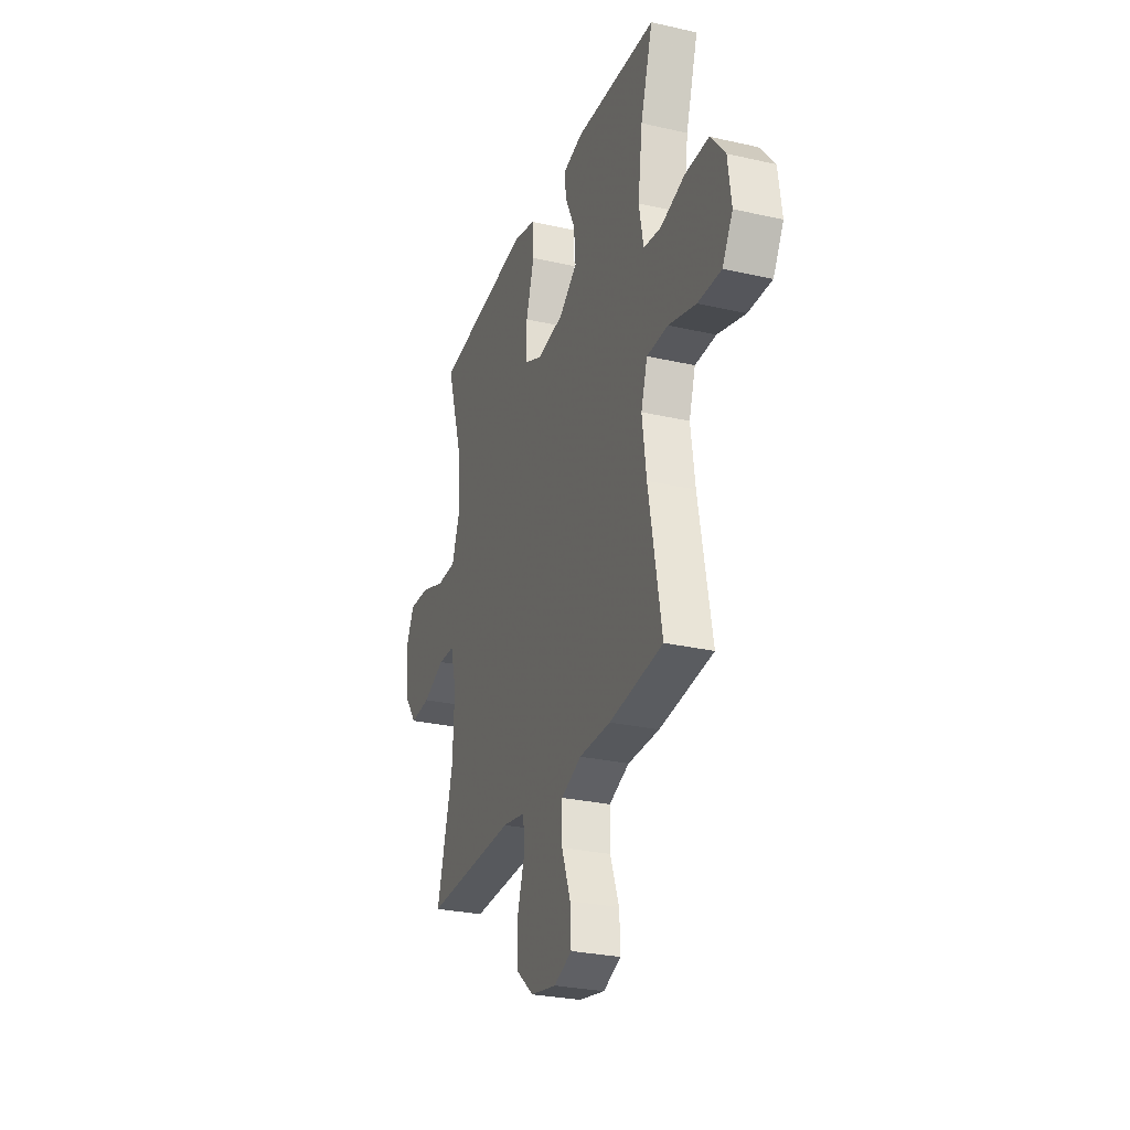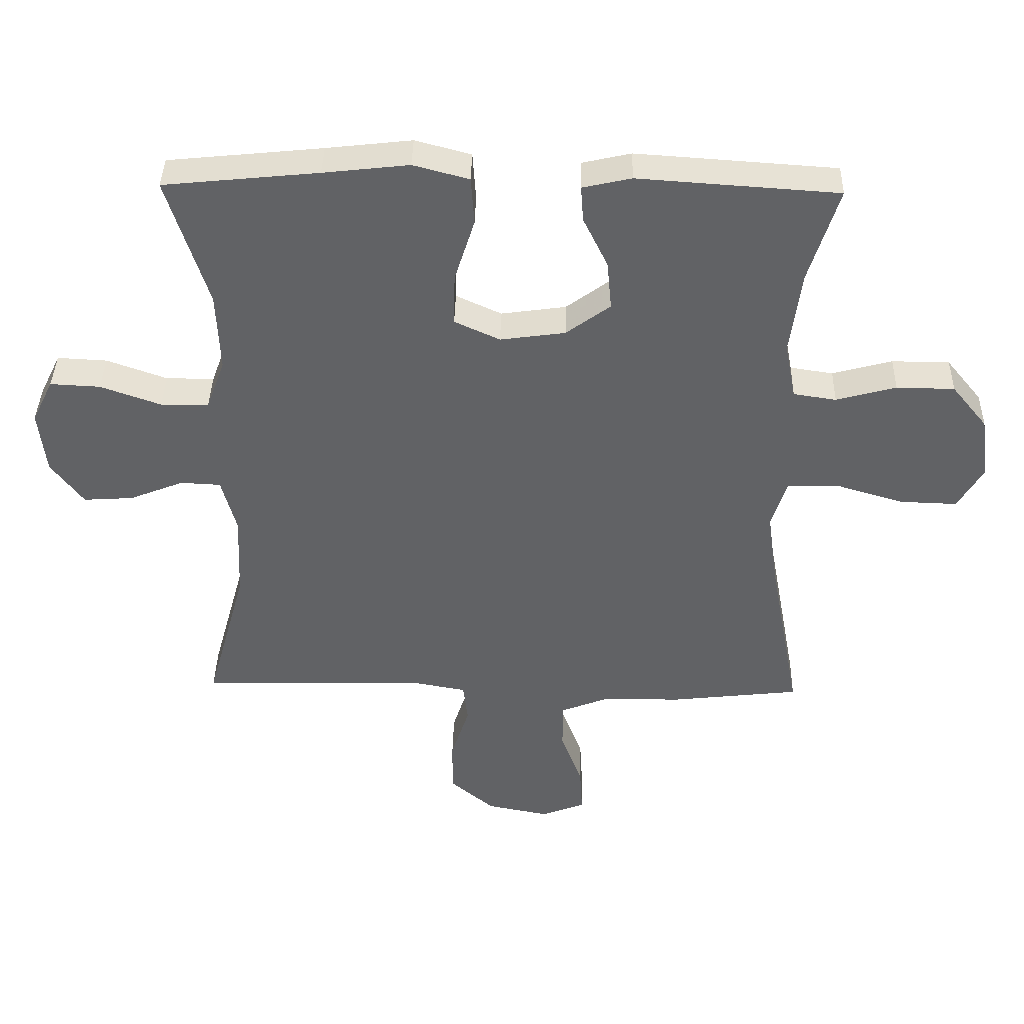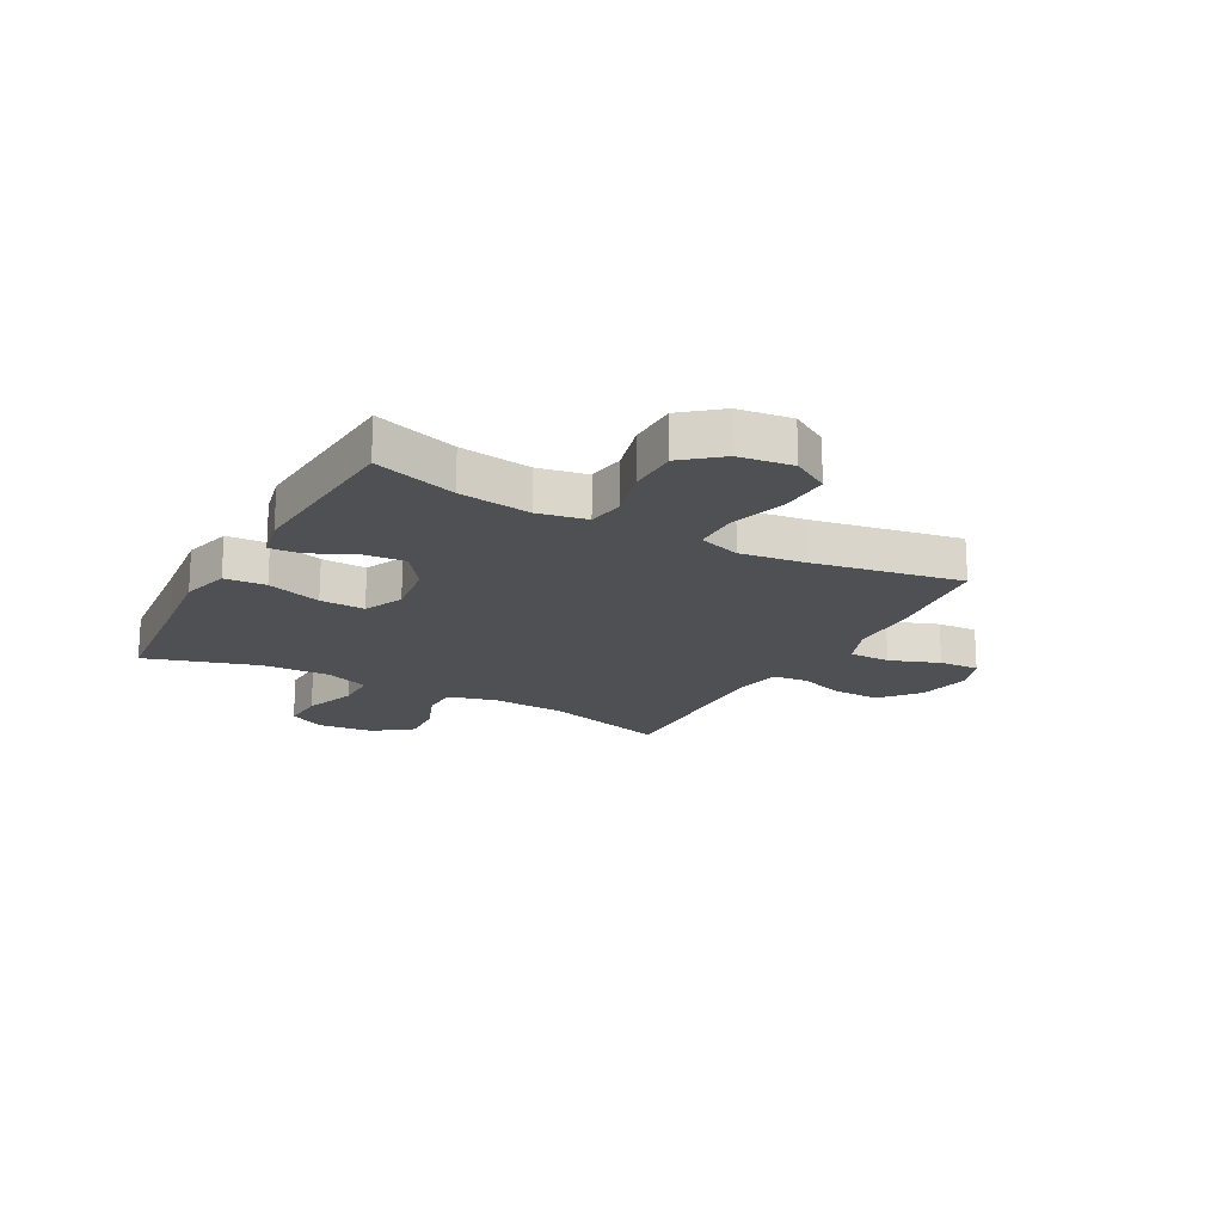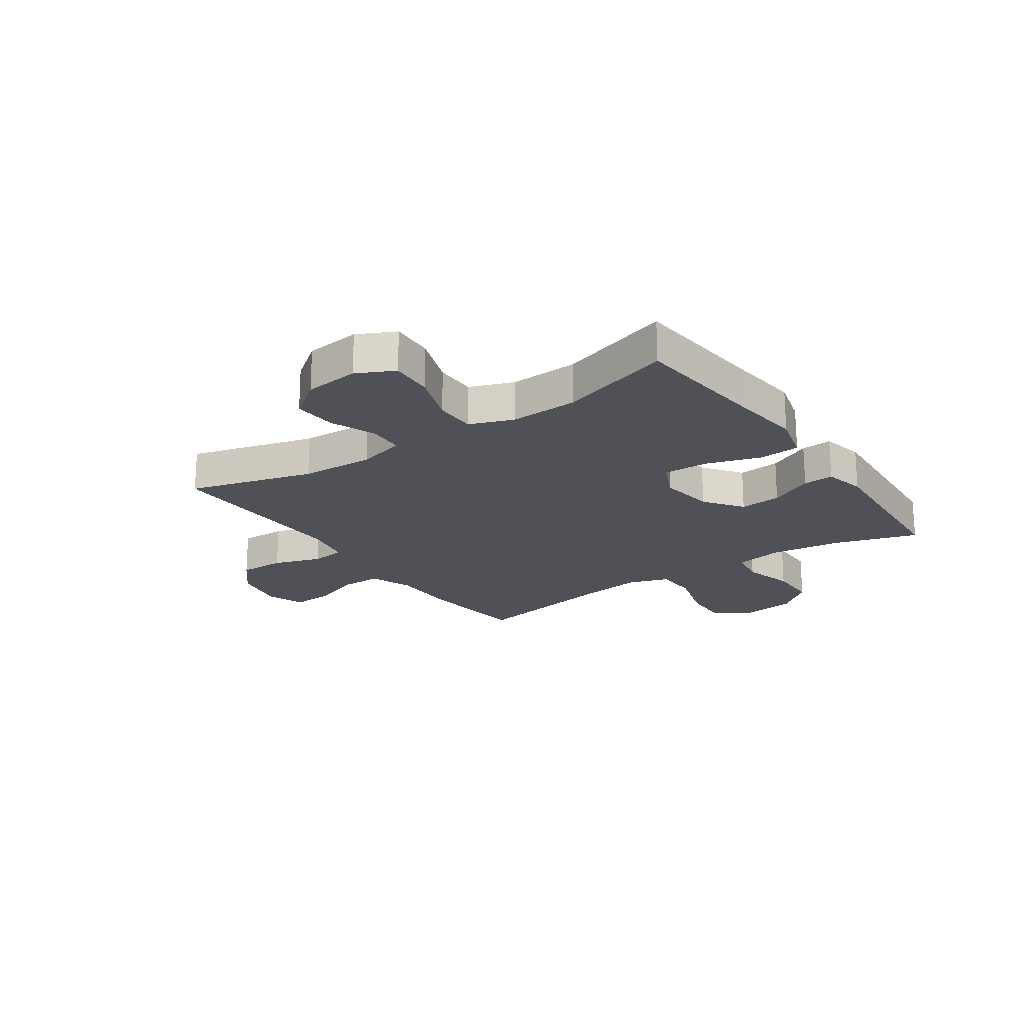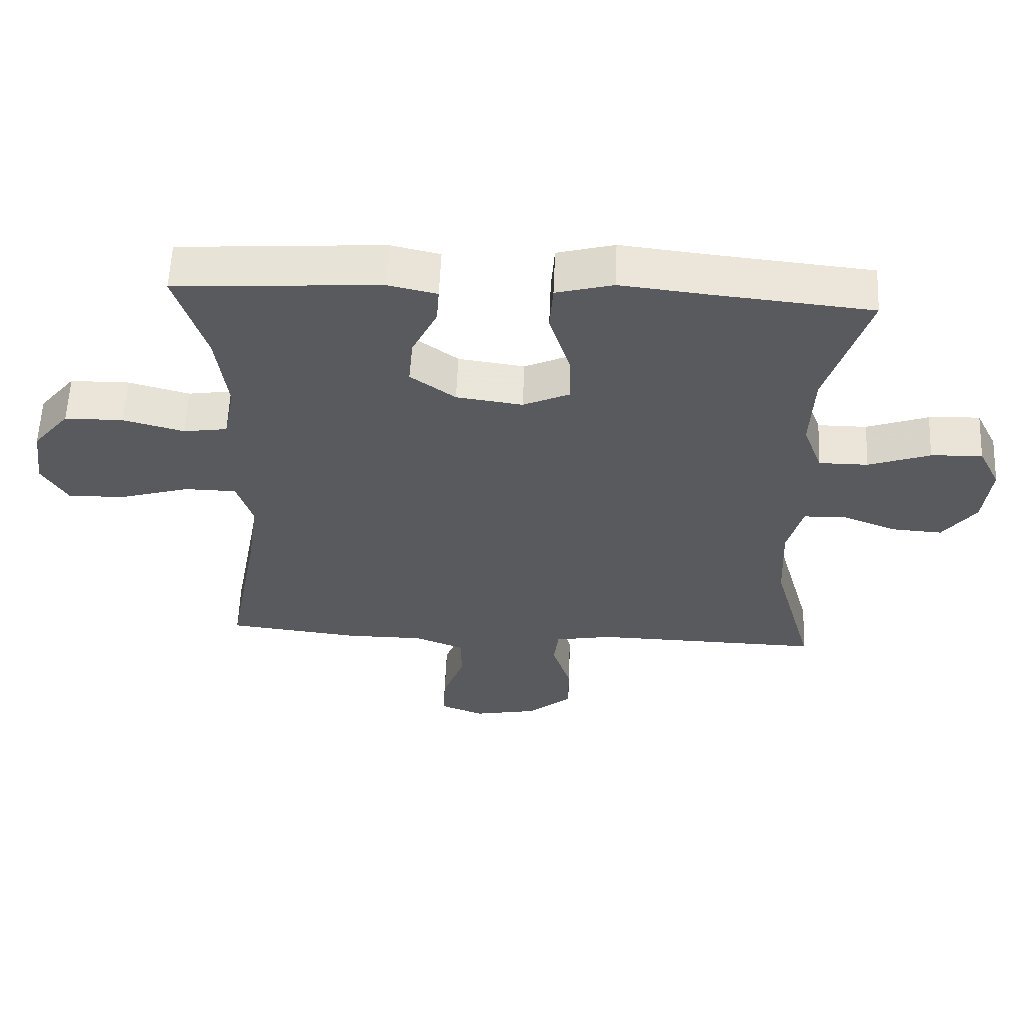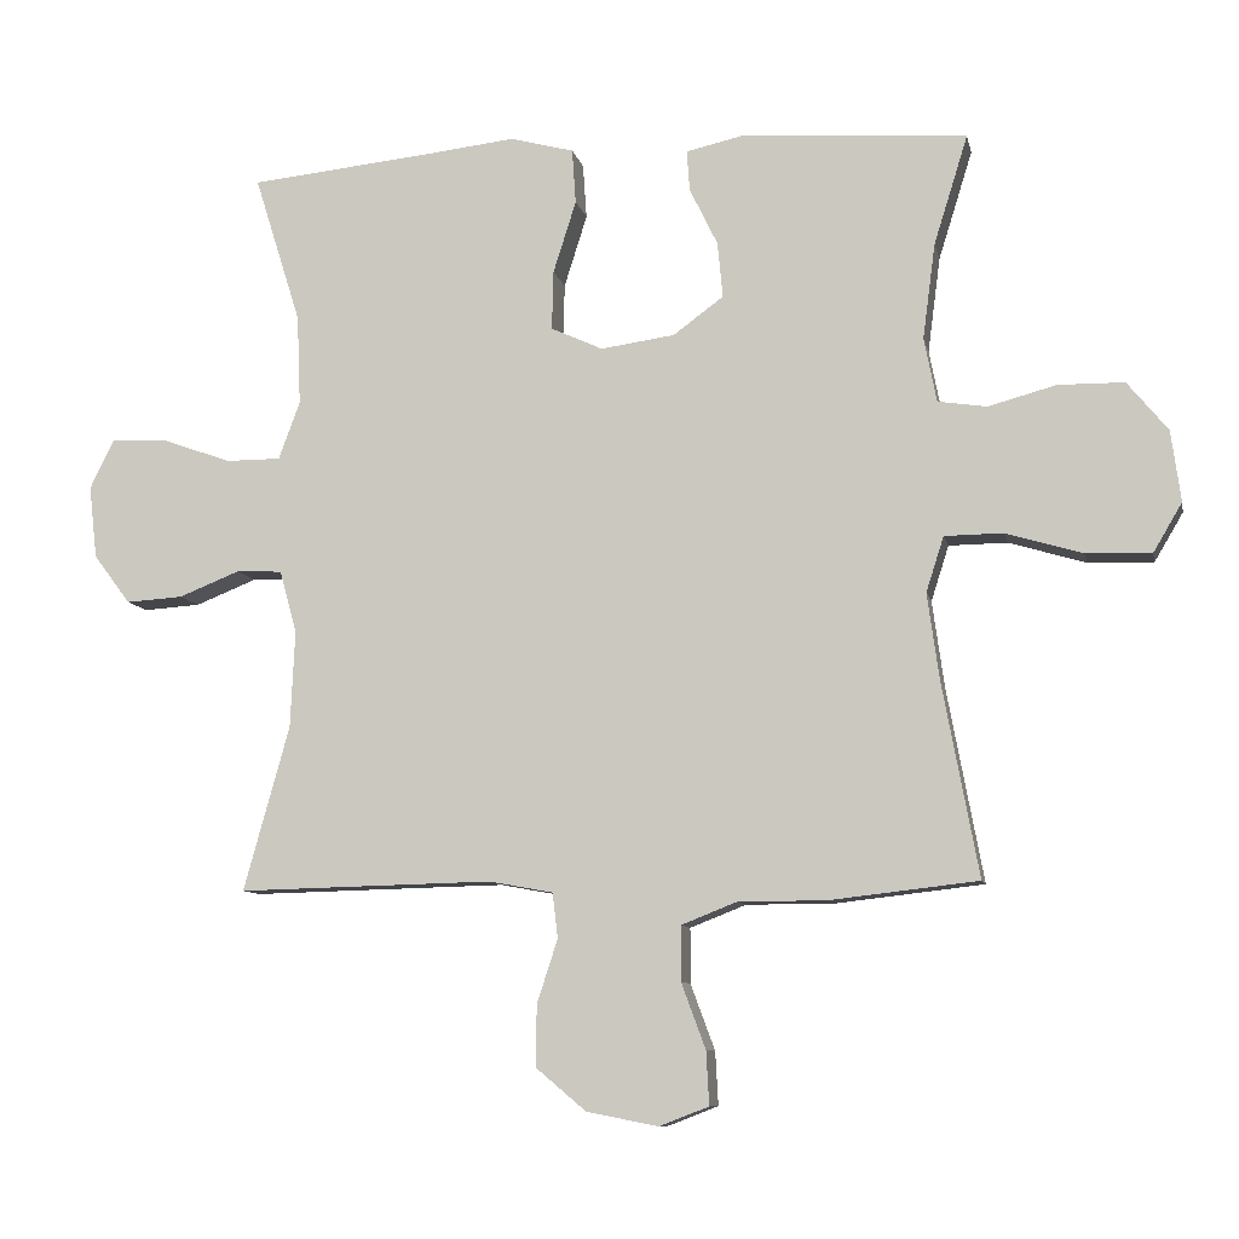
<metadata>
{"format":"obj","ext":"obj","renderer":"f3d","projection":"perspective","resolution":1024,"background":"white","views":[{"elev":-28.1,"azim":71.0,"up":"+Z"},{"elev":39.3,"azim":1.3,"up":"+Z"},{"elev":-18.7,"azim":61.2,"up":"+Y"},{"elev":-20.4,"azim":-55.4,"up":"+Y"},{"elev":58.8,"azim":-177.6,"up":"+Z"},{"elev":-9.1,"azim":11.7,"up":"+Z"}]}
</metadata>
<code>
v 0.5 0.07 0.5
v 0.454 0.07 0.352
v 0.437 0.07 0.223
v 0.454 0.07 0.136
v 0.52 0.07 0.126
v 0.612 0.07 0.151
v 0.701 0.07 0.15
v 0.756 0.07 0.083
v 0.769 0.07 -0.013
v 0.73 0.07 -0.079
v 0.642 0.07 -0.076
v 0.538 0.07 -0.045
v 0.459 0.07 -0.046
v 0.435 0.07 -0.121
v 0.451 0.07 -0.237
v 0.5 0.07 -0.5
v 0.299 0.07 -0.523
v 0.181 0.07 -0.523
v 0.105 0.07 -0.553
v 0.105 0.07 -0.627
v 0.138 0.07 -0.716
v 0.142 0.07 -0.788
v 0.075 0.07 -0.814
v -0.022 0.07 -0.795
v -0.09 0.07 -0.738
v -0.089 0.07 -0.655
v -0.061 0.07 -0.569
v -0.068 0.07 -0.508
v -0.155 0.07 -0.492
v -0.5 0.07 -0.5
v -0.438 0.07 -0.277
v -0.432 0.07 -0.146
v -0.455 0.07 -0.061
v -0.517 0.07 -0.058
v -0.6 0.07 -0.091
v -0.677 0.07 -0.096
v -0.727 0.07 -0.029
v -0.738 0.07 0.069
v -0.705 0.07 0.136
v -0.628 0.07 0.132
v -0.535 0.07 0.099
v -0.461 0.07 0.099
v -0.432 0.07 0.177
v -0.437 0.07 0.299
v -0.5 0.07 0.5
v -0.262 0.07 0.524
v -0.13 0.07 0.539
v -0.044 0.07 0.516
v -0.039 0.07 0.442
v -0.07 0.07 0.344
v -0.072 0.07 0.264
v -0.002 0.07 0.232
v 0.098 0.07 0.246
v 0.166 0.07 0.296
v 0.159 0.07 0.371
v 0.121 0.07 0.449
v 0.117 0.07 0.504
v 0.192 0.07 0.521
v 0.5 0 0.5
v 0.454 0 0.352
v 0.437 0 0.223
v 0.454 0 0.136
v 0.52 0 0.126
v 0.612 0 0.151
v 0.701 0 0.15
v 0.756 0 0.083
v 0.769 0 -0.013
v 0.73 0 -0.079
v 0.642 0 -0.076
v 0.538 0 -0.045
v 0.459 0 -0.046
v 0.435 0 -0.121
v 0.451 0 -0.237
v 0.5 0 -0.5
v 0.299 0 -0.523
v 0.181 0 -0.523
v 0.105 0 -0.553
v 0.105 0 -0.627
v 0.138 0 -0.716
v 0.142 0 -0.788
v 0.075 0 -0.814
v -0.022 0 -0.795
v -0.09 0 -0.738
v -0.089 0 -0.655
v -0.061 0 -0.569
v -0.068 0 -0.508
v -0.155 0 -0.492
v -0.5 0 -0.5
v -0.438 0 -0.277
v -0.432 0 -0.146
v -0.455 0 -0.061
v -0.517 0 -0.058
v -0.6 0 -0.091
v -0.677 0 -0.096
v -0.727 0 -0.029
v -0.738 0 0.069
v -0.705 0 0.136
v -0.628 0 0.132
v -0.535 0 0.099
v -0.461 0 0.099
v -0.432 0 0.177
v -0.437 0 0.299
v -0.5 0 0.5
v -0.262 0 0.524
v -0.13 0 0.539
v -0.044 0 0.516
v -0.039 0 0.442
v -0.07 0 0.344
v -0.072 0 0.264
v -0.002 0 0.232
v 0.098 0 0.246
v 0.166 0 0.296
v 0.159 0 0.371
v 0.121 0 0.449
v 0.117 0 0.504
v 0.192 0 0.521
f 58 1 2
f 57 58 2
f 56 57 2
f 55 56 2
f 54 55 2 3
f 53 54 3 4
f 52 53 4
f 48 49 50
f 47 48 50
f 46 47 50
f 46 50 51
f 45 46 51
f 44 45 51
f 43 44 51 52
f 39 40 41
f 38 39 41
f 37 38 41
f 36 37 41
f 35 36 41
f 34 35 41
f 33 34 41 42
f 43 52 4
f 42 43 4
f 33 42 4
f 32 33 4
f 25 26 27
f 24 25 27
f 23 24 27
f 22 23 27
f 21 22 27
f 20 21 27
f 19 20 27 28
f 18 19 28
f 18 28 29
f 17 18 29
f 16 17 29
f 15 16 29
f 10 11 12
f 9 10 12
f 8 9 12
f 7 8 12
f 6 7 12
f 5 6 12
f 5 12 13
f 4 5 13
f 32 4 13
f 31 32 13
f 29 30 31
f 15 29 31
f 14 15 31
f 13 14 31
f 60 59 116
f 60 116 115
f 60 115 114
f 60 114 113
f 61 60 113 112
f 62 61 112 111
f 62 111 110
f 108 107 106
f 108 106 105
f 108 105 104
f 109 108 104
f 109 104 103
f 109 103 102
f 110 109 102 101
f 99 98 97
f 99 97 96
f 99 96 95
f 99 95 94
f 99 94 93
f 99 93 92
f 100 99 92 91
f 62 110 101
f 62 101 100
f 62 100 91
f 62 91 90
f 85 84 83
f 85 83 82
f 85 82 81
f 85 81 80
f 85 80 79
f 85 79 78
f 86 85 78 77
f 86 77 76
f 87 86 76
f 87 76 75
f 87 75 74
f 87 74 73
f 70 69 68
f 70 68 67
f 70 67 66
f 70 66 65
f 70 65 64
f 70 64 63
f 71 70 63
f 71 63 62
f 71 62 90
f 71 90 89
f 89 88 87
f 89 87 73
f 89 73 72
f 89 72 71
f 1 59 60 2
f 2 60 61 3
f 3 61 62 4
f 4 62 63 5
f 5 63 64 6
f 6 64 65 7
f 7 65 66 8
f 8 66 67 9
f 9 67 68 10
f 10 68 69 11
f 11 69 70 12
f 12 70 71 13
f 13 71 72 14
f 14 72 73 15
f 15 73 74 16
f 16 74 75 17
f 17 75 76 18
f 18 76 77 19
f 19 77 78 20
f 20 78 79 21
f 21 79 80 22
f 22 80 81 23
f 23 81 82 24
f 24 82 83 25
f 25 83 84 26
f 26 84 85 27
f 27 85 86 28
f 28 86 87 29
f 29 87 88 30
f 30 88 89 31
f 31 89 90 32
f 32 90 91 33
f 33 91 92 34
f 34 92 93 35
f 35 93 94 36
f 36 94 95 37
f 37 95 96 38
f 38 96 97 39
f 39 97 98 40
f 40 98 99 41
f 41 99 100 42
f 42 100 101 43
f 43 101 102 44
f 44 102 103 45
f 45 103 104 46
f 46 104 105 47
f 47 105 106 48
f 48 106 107 49
f 49 107 108 50
f 50 108 109 51
f 51 109 110 52
f 52 110 111 53
f 53 111 112 54
f 54 112 113 55
f 55 113 114 56
f 56 114 115 57
f 57 115 116 58
f 58 116 59 1

</code>
